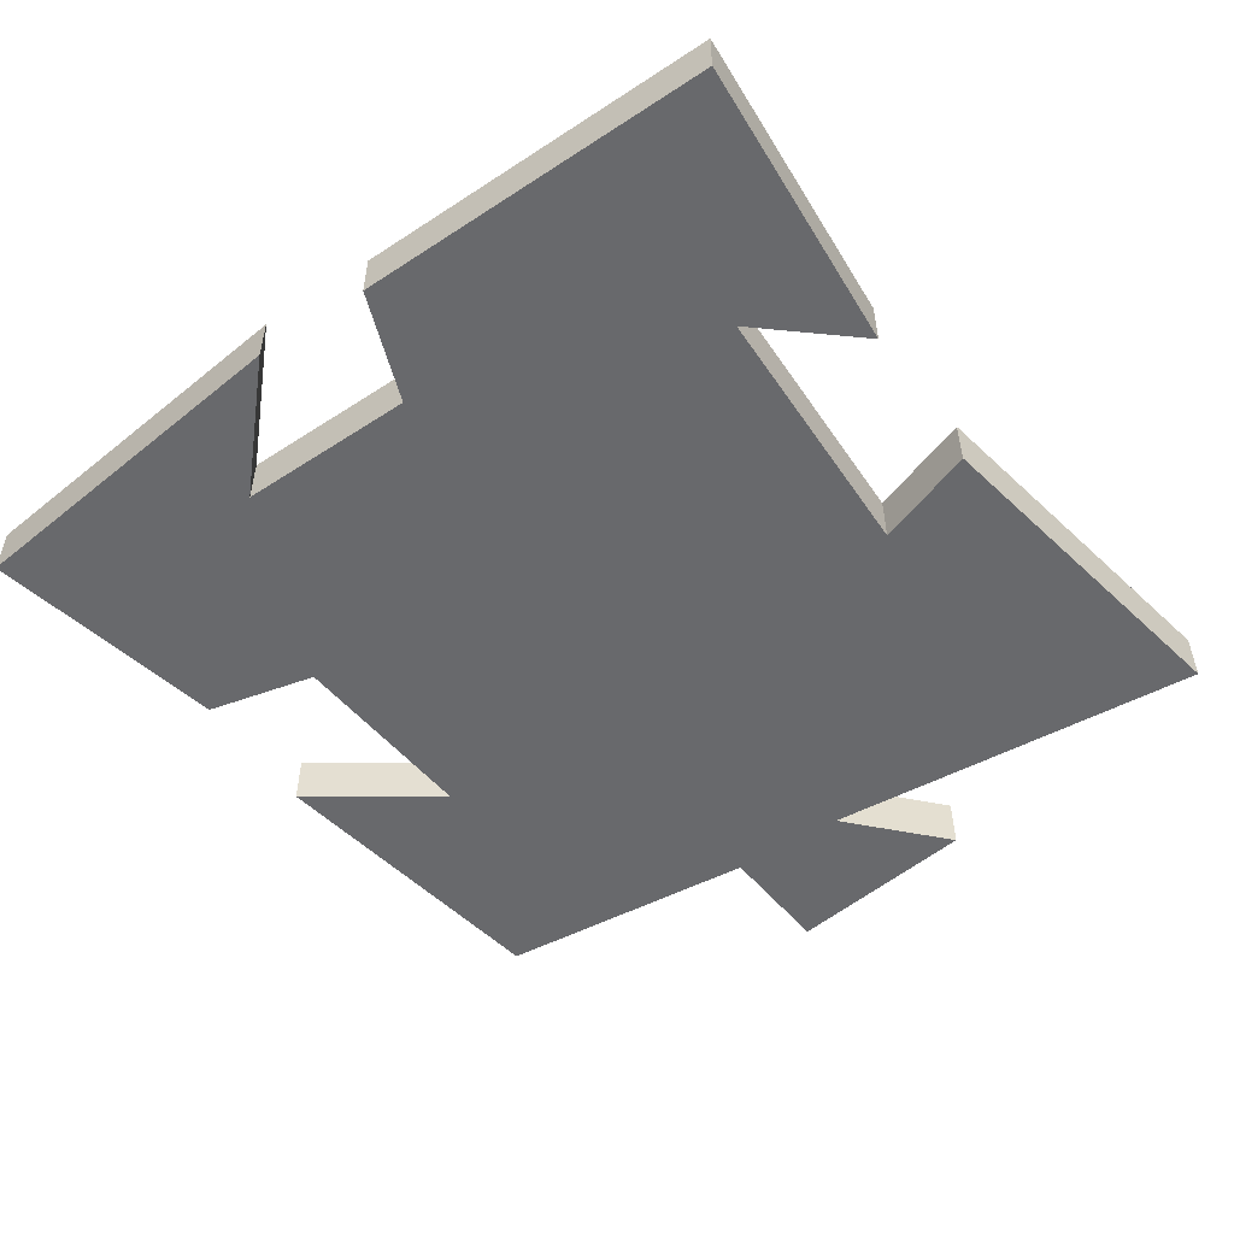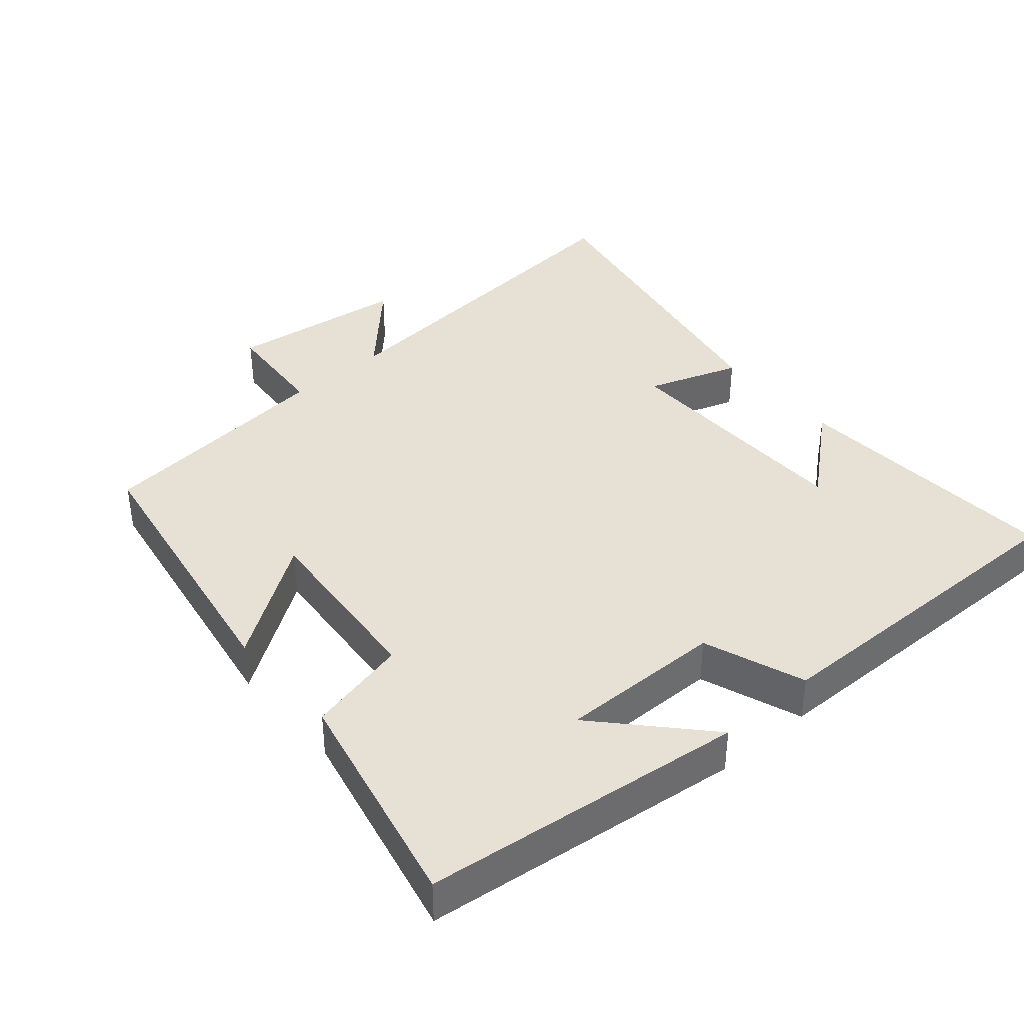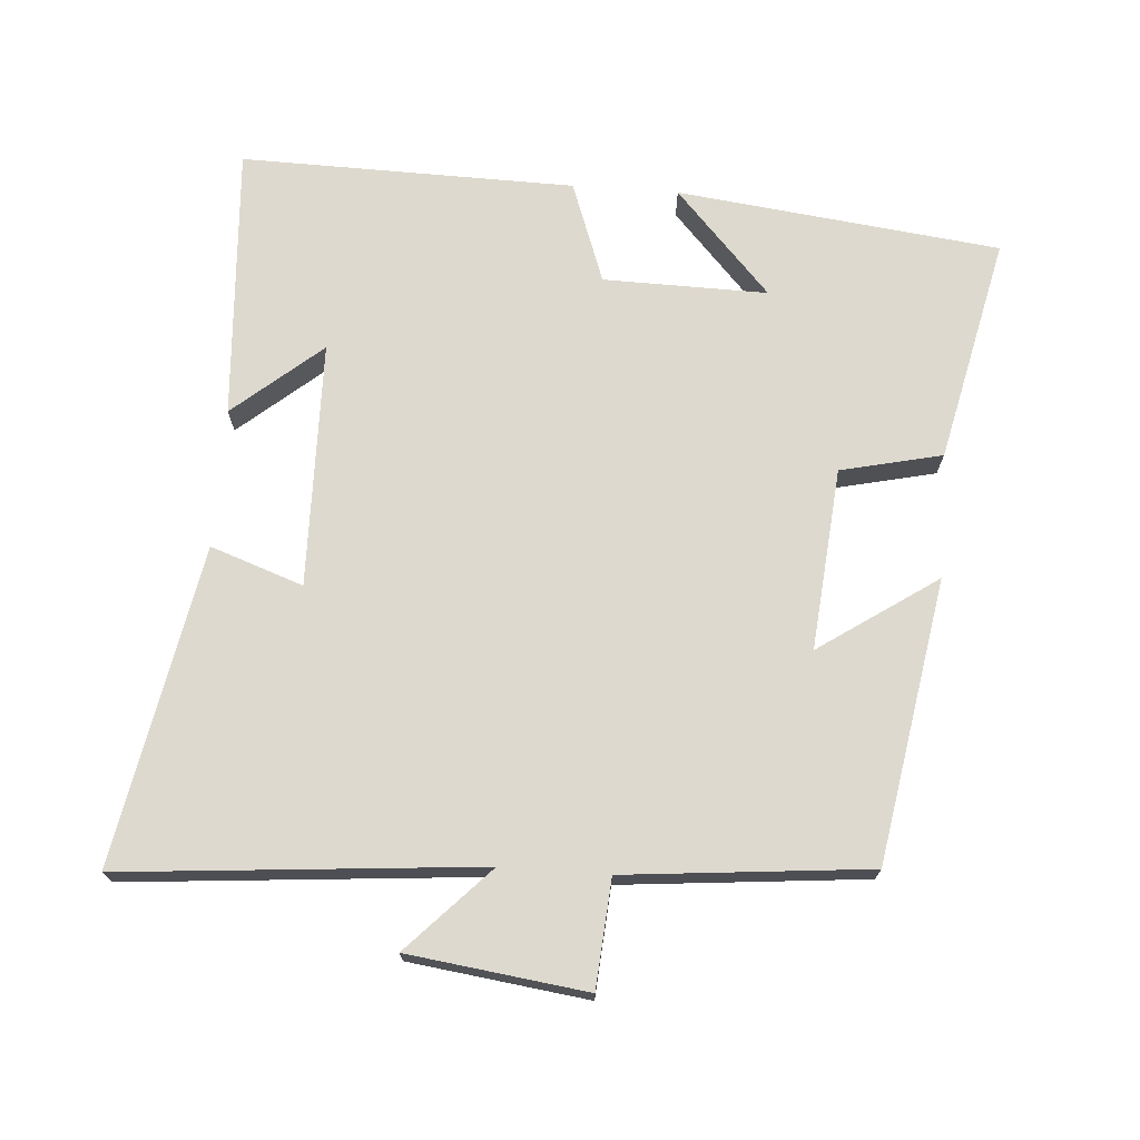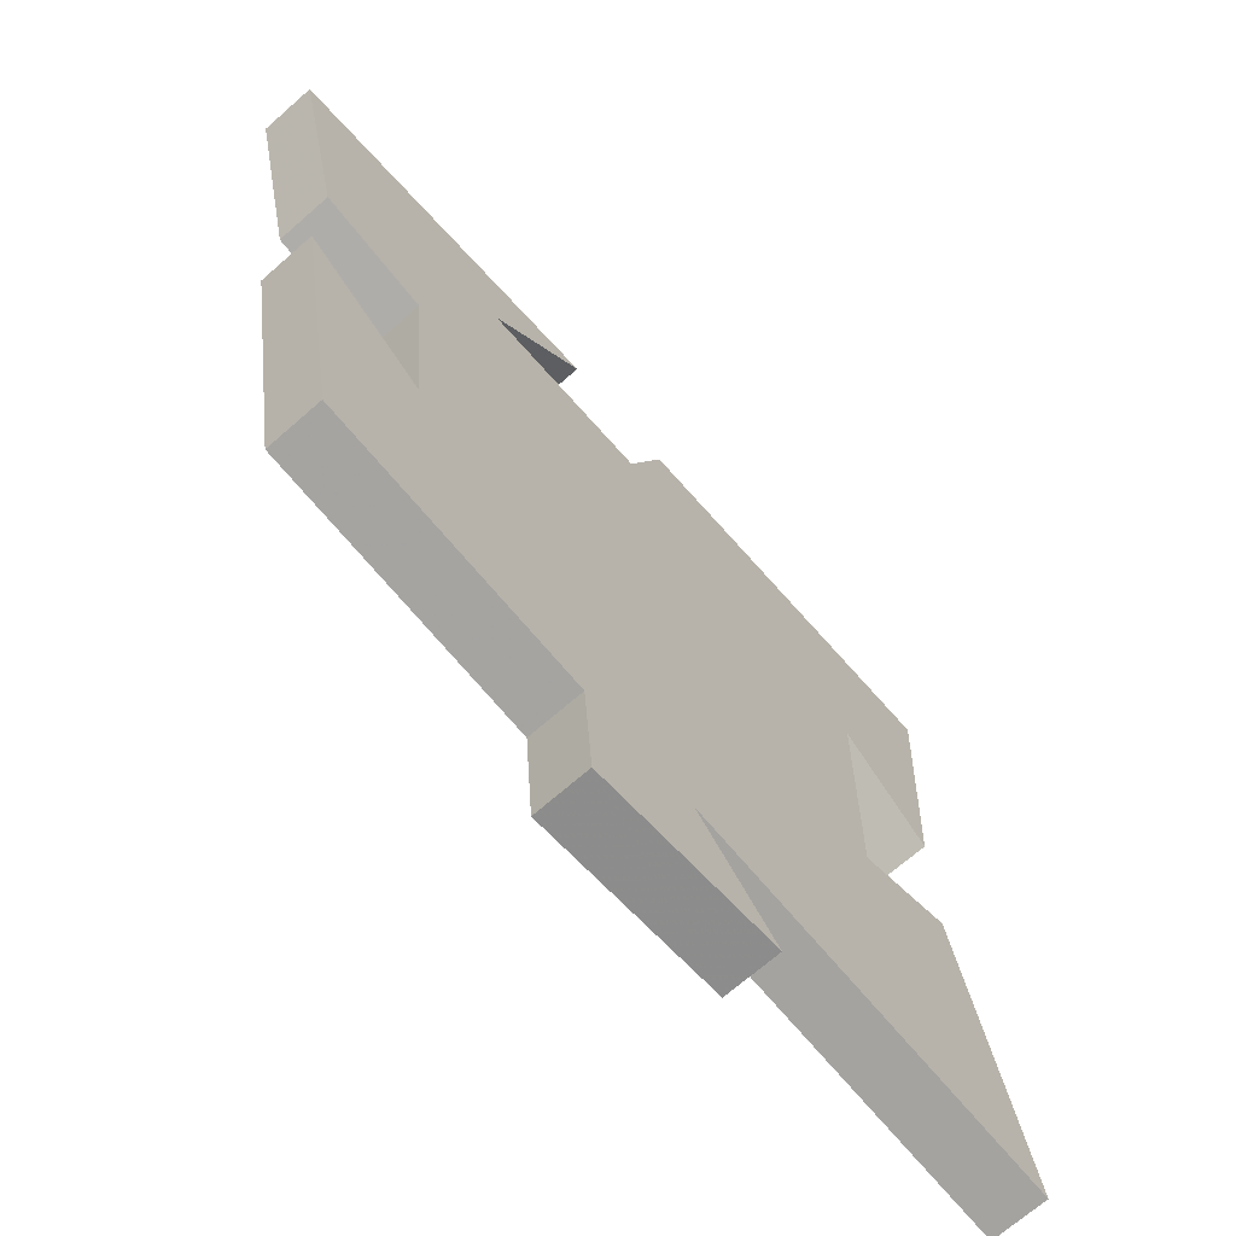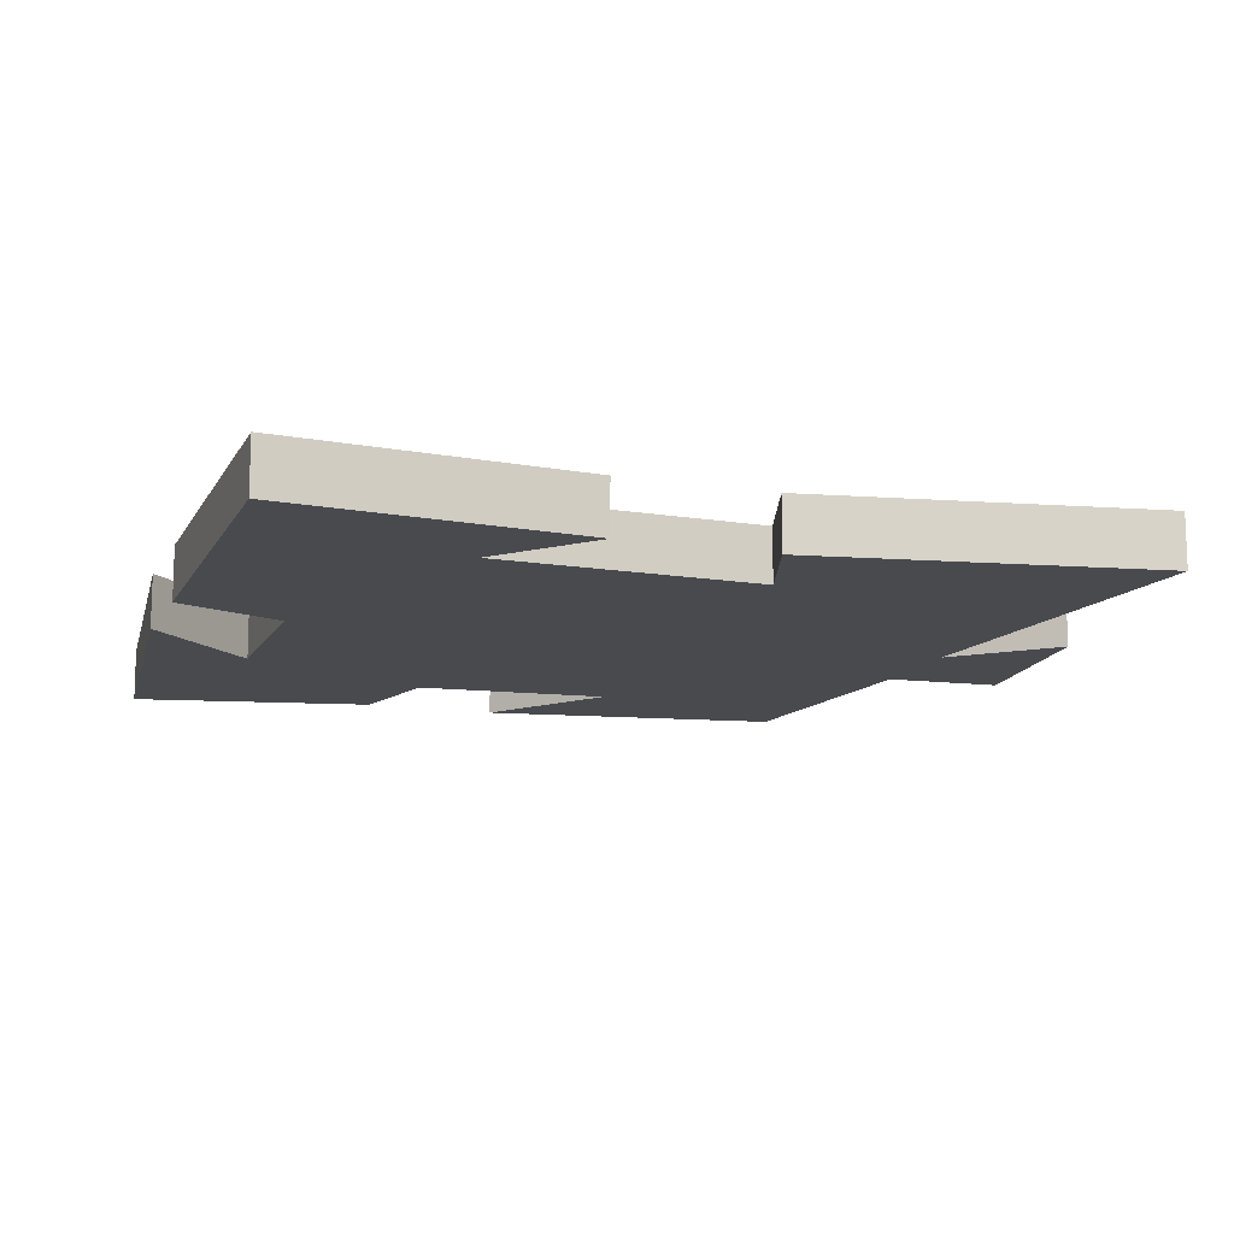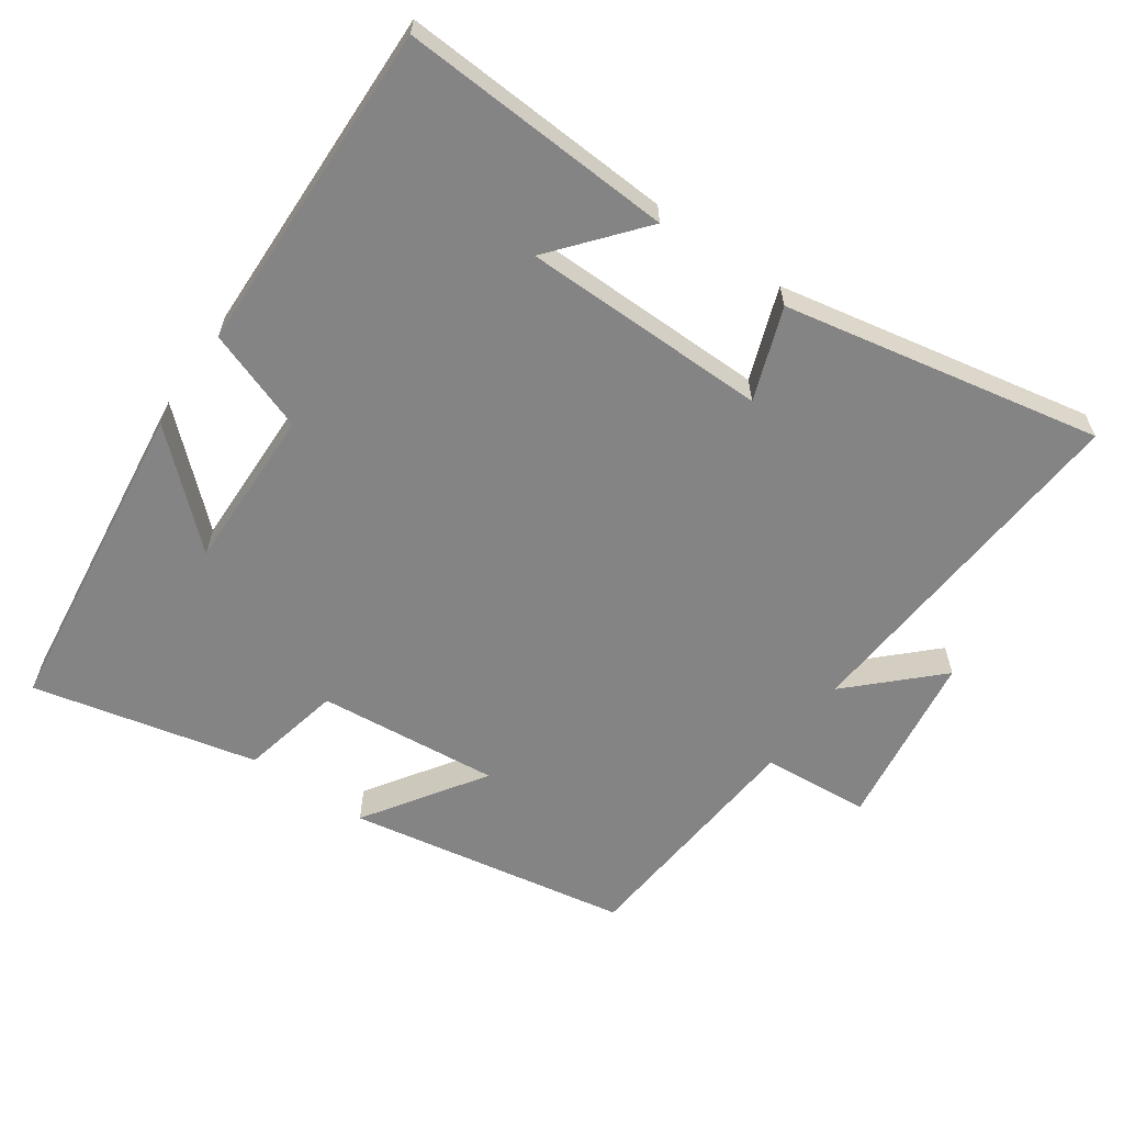
<metadata>
{"format":"obj","ext":"obj","renderer":"f3d","projection":"perspective","resolution":1024,"background":"white","views":[{"elev":-52.8,"azim":34.1,"up":"+Y"},{"elev":39.3,"azim":-41.0,"up":"+Y"},{"elev":71.5,"azim":-175.9,"up":"+Y"},{"elev":-69.7,"azim":-48.8,"up":"+Z"},{"elev":-12.9,"azim":70.0,"up":"+Y"},{"elev":-61.5,"azim":55.5,"up":"+Y"}]}
</metadata>
<code>
v -0.43 0.07 -0.467
v -0.5 0.07 -0.06
v -0.33 0.07 -0.175
v -0.354 0.07 0.087
v -0.5 0.07 0.12
v -0.573 0.07 0.444
v -0.108 0.07 0.5
v -0.245 0.07 0.35
v -0.009 0.07 0.354
v 0.044 0.07 0.5
v 0.525 0.07 0.509
v 0.5 0.07 0.114
v 0.373 0.07 0.221
v 0.367 0.07 -0.133
v 0.5 0.07 -0.086
v 0.587 0.07 -0.544
v 0.073 0.07 -0.5
v 0.189 0.07 -0.621
v -0.067 0.07 -0.655
v -0.079 0.07 -0.5
v -0.43 0 -0.467
v -0.5 0 -0.06
v -0.33 0 -0.175
v -0.354 0 0.087
v -0.5 0 0.12
v -0.573 0 0.444
v -0.108 0 0.5
v -0.245 0 0.35
v -0.009 0 0.354
v 0.044 0 0.5
v 0.525 0 0.509
v 0.5 0 0.114
v 0.373 0 0.221
v 0.367 0 -0.133
v 0.5 0 -0.086
v 0.587 0 -0.544
v 0.073 0 -0.5
v 0.189 0 -0.621
v -0.067 0 -0.655
v -0.079 0 -0.5
f 17 18 19 20
f 17 20 1 2
f 14 15 16 17
f 13 14 17
f 10 11 12 13
f 9 10 13 17
f 8 9 17
f 5 6 7 8
f 4 5 8
f 3 4 8 17
f 2 3 17
f 40 39 38 37
f 22 21 40 37
f 37 36 35 34
f 37 34 33
f 33 32 31 30
f 37 33 30 29
f 37 29 28
f 28 27 26 25
f 28 25 24
f 37 28 24 23
f 37 23 22
f 1 21 22 2
f 2 22 23 3
f 3 23 24 4
f 4 24 25 5
f 5 25 26 6
f 6 26 27 7
f 7 27 28 8
f 8 28 29 9
f 9 29 30 10
f 10 30 31 11
f 11 31 32 12
f 12 32 33 13
f 13 33 34 14
f 14 34 35 15
f 15 35 36 16
f 16 36 37 17
f 17 37 38 18
f 18 38 39 19
f 19 39 40 20
f 20 40 21 1

</code>
